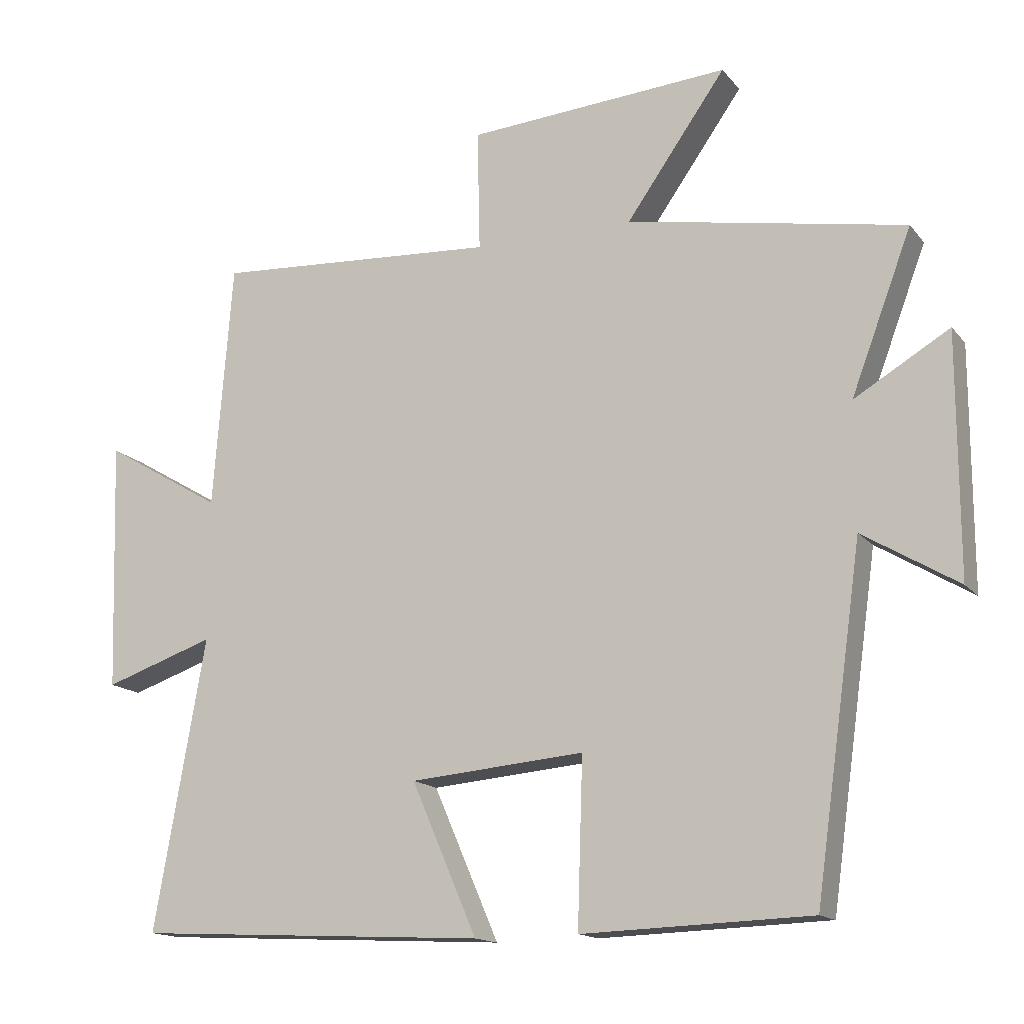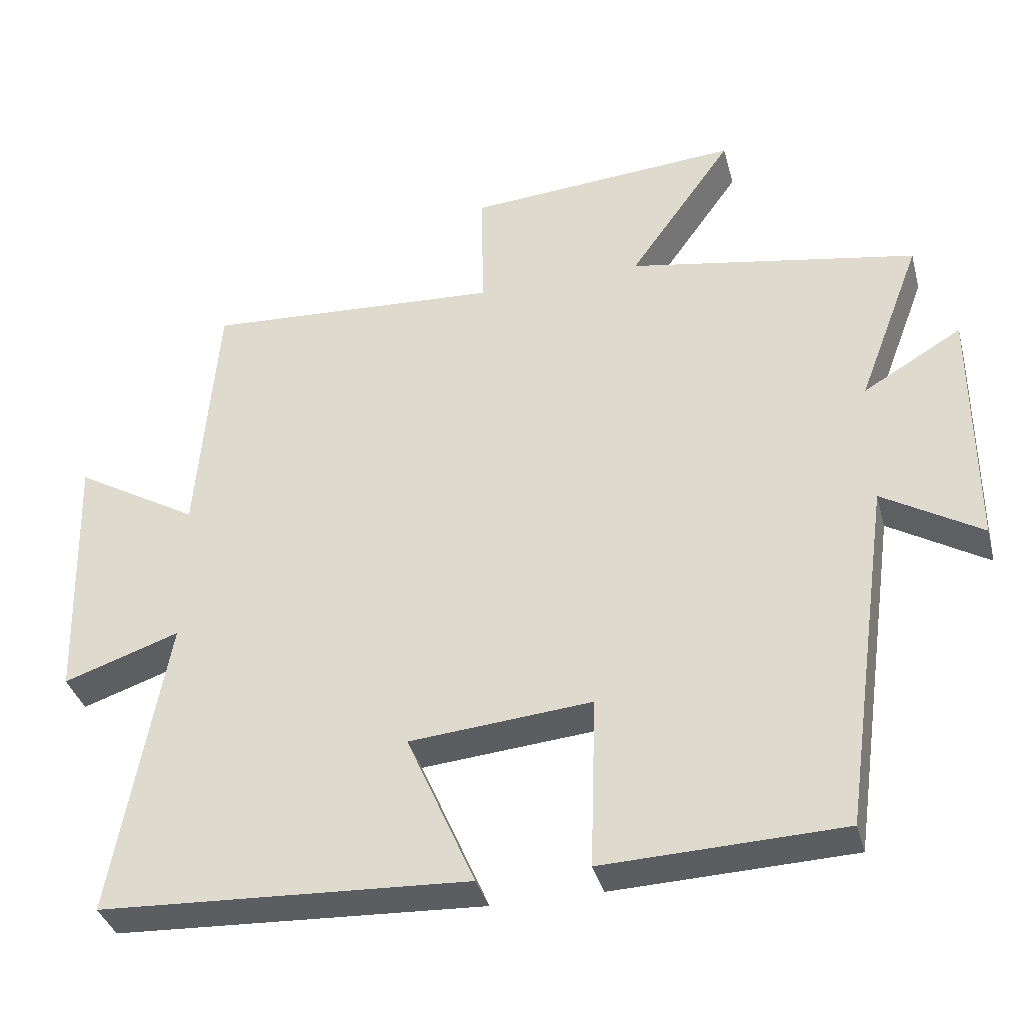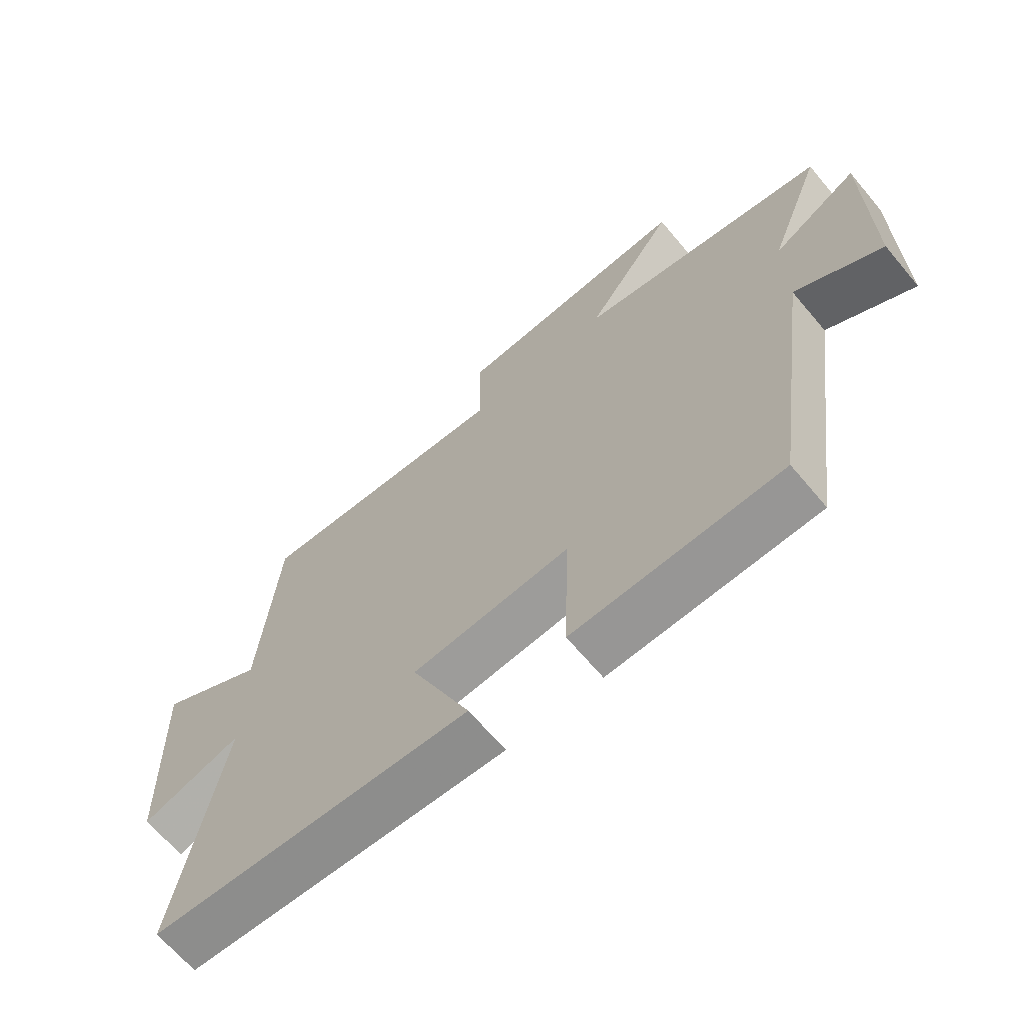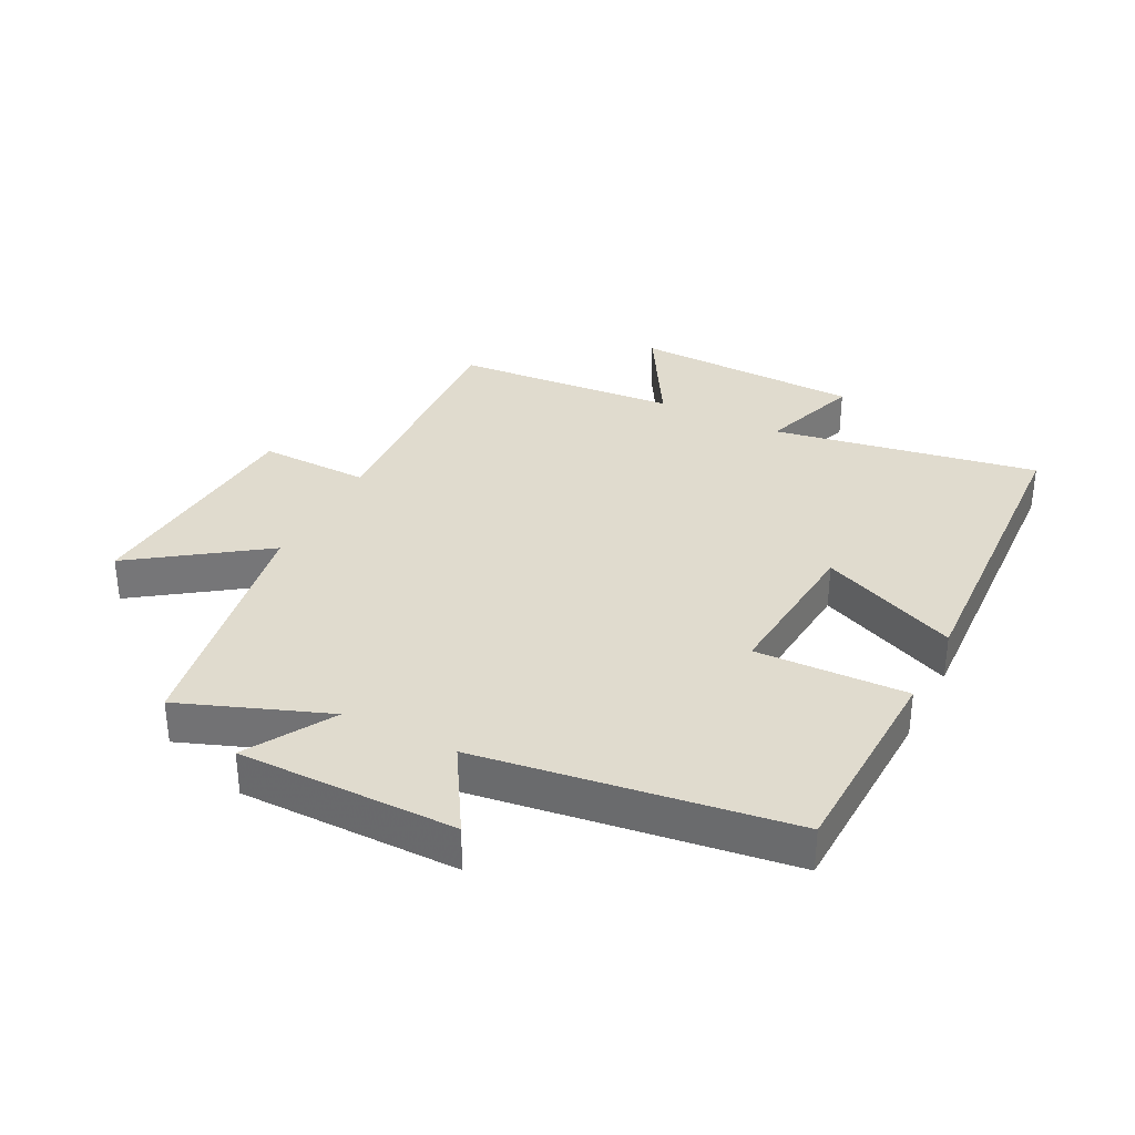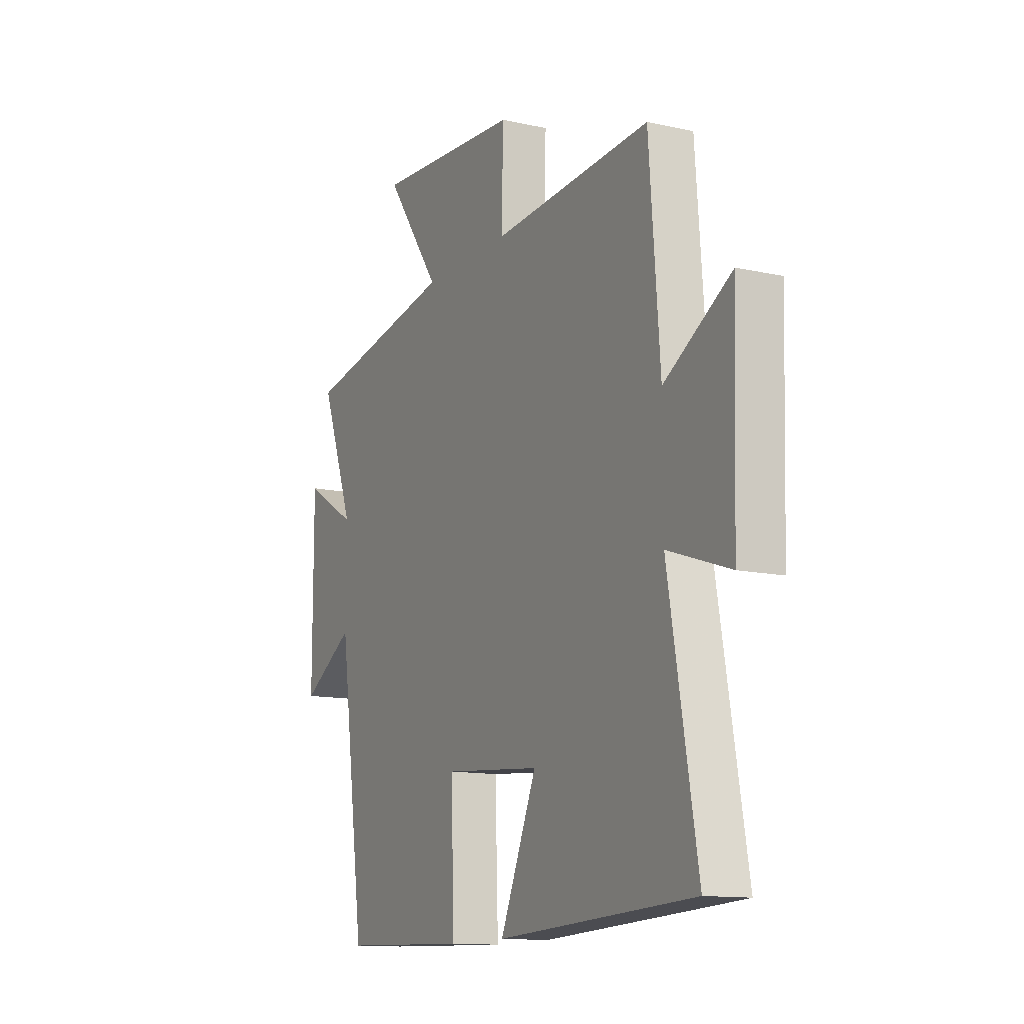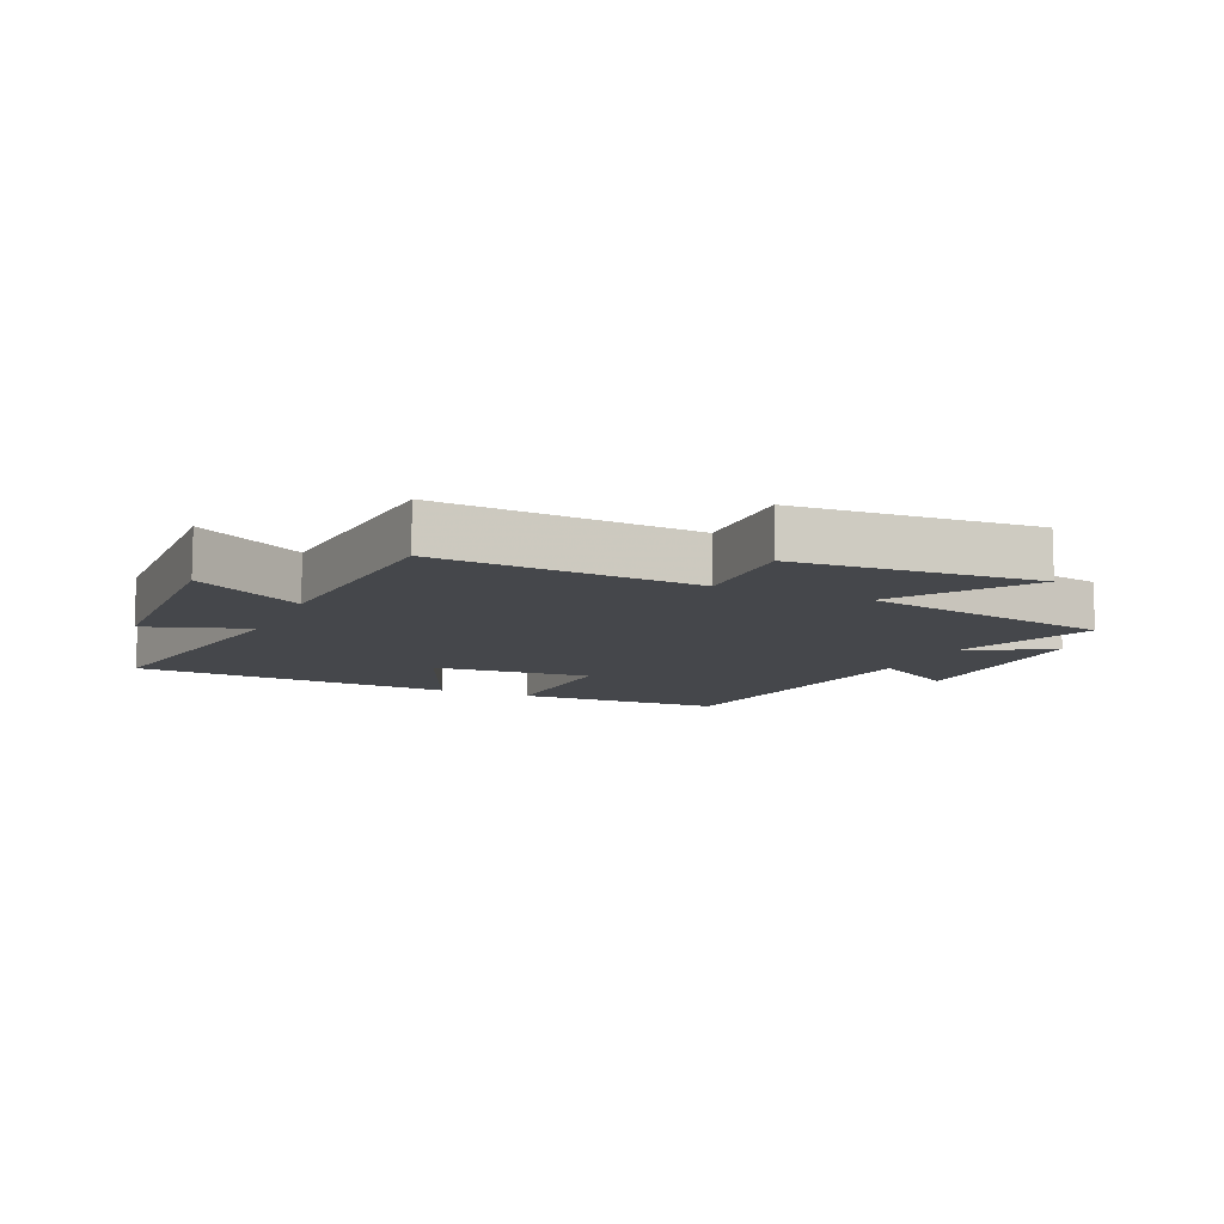
<metadata>
{"format":"obj","ext":"obj","renderer":"f3d","projection":"perspective","resolution":1024,"background":"white","views":[{"elev":-15.1,"azim":24.9,"up":"+Z"},{"elev":-36.8,"azim":14.6,"up":"+Z"},{"elev":-66.6,"azim":40.1,"up":"+Z"},{"elev":33.5,"azim":117.0,"up":"+Y"},{"elev":-12.8,"azim":-117.0,"up":"+Z"},{"elev":-10.3,"azim":-24.1,"up":"+Y"}]}
</metadata>
<code>
v 0.589 0.07 0.426
v 0.5 0.07 0.191
v 0.639 0.07 0.273
v 0.639 0.07 -0.077
v 0.5 0.07 0.007
v 0.43 0.07 -0.489
v 0.095 0.07 -0.5
v 0.103 0.07 -0.257
v -0.153 0.07 -0.279
v -0.057 0.07 -0.5
v -0.575 0.07 -0.473
v -0.5 0.07 -0.046
v -0.663 0.07 -0.101
v -0.675 0.07 0.267
v -0.5 0.07 0.164
v -0.472 0.07 0.526
v -0.054 0.07 0.5
v -0.058 0.07 0.678
v 0.328 0.07 0.706
v 0.182 0.07 0.5
v 0.589 0 0.426
v 0.5 0 0.191
v 0.639 0 0.273
v 0.639 0 -0.077
v 0.5 0 0.007
v 0.43 0 -0.489
v 0.095 0 -0.5
v 0.103 0 -0.257
v -0.153 0 -0.279
v -0.057 0 -0.5
v -0.575 0 -0.473
v -0.5 0 -0.046
v -0.663 0 -0.101
v -0.675 0 0.267
v -0.5 0 0.164
v -0.472 0 0.526
v -0.054 0 0.5
v -0.058 0 0.678
v 0.328 0 0.706
v 0.182 0 0.5
f 17 18 19 20
f 17 20 1 2
f 15 16 17 2
f 12 13 14 15
f 12 15 2
f 9 10 11 12
f 8 9 12 2
f 7 8 2
f 6 7 2
f 5 6 2
f 2 3 4 5
f 40 39 38 37
f 22 21 40 37
f 22 37 36 35
f 35 34 33 32
f 22 35 32
f 32 31 30 29
f 22 32 29 28
f 22 28 27
f 22 27 26
f 22 26 25
f 25 24 23 22
f 1 21 22 2
f 2 22 23 3
f 3 23 24 4
f 4 24 25 5
f 5 25 26 6
f 6 26 27 7
f 7 27 28 8
f 8 28 29 9
f 9 29 30 10
f 10 30 31 11
f 11 31 32 12
f 12 32 33 13
f 13 33 34 14
f 14 34 35 15
f 15 35 36 16
f 16 36 37 17
f 17 37 38 18
f 18 38 39 19
f 19 39 40 20
f 20 40 21 1

</code>
